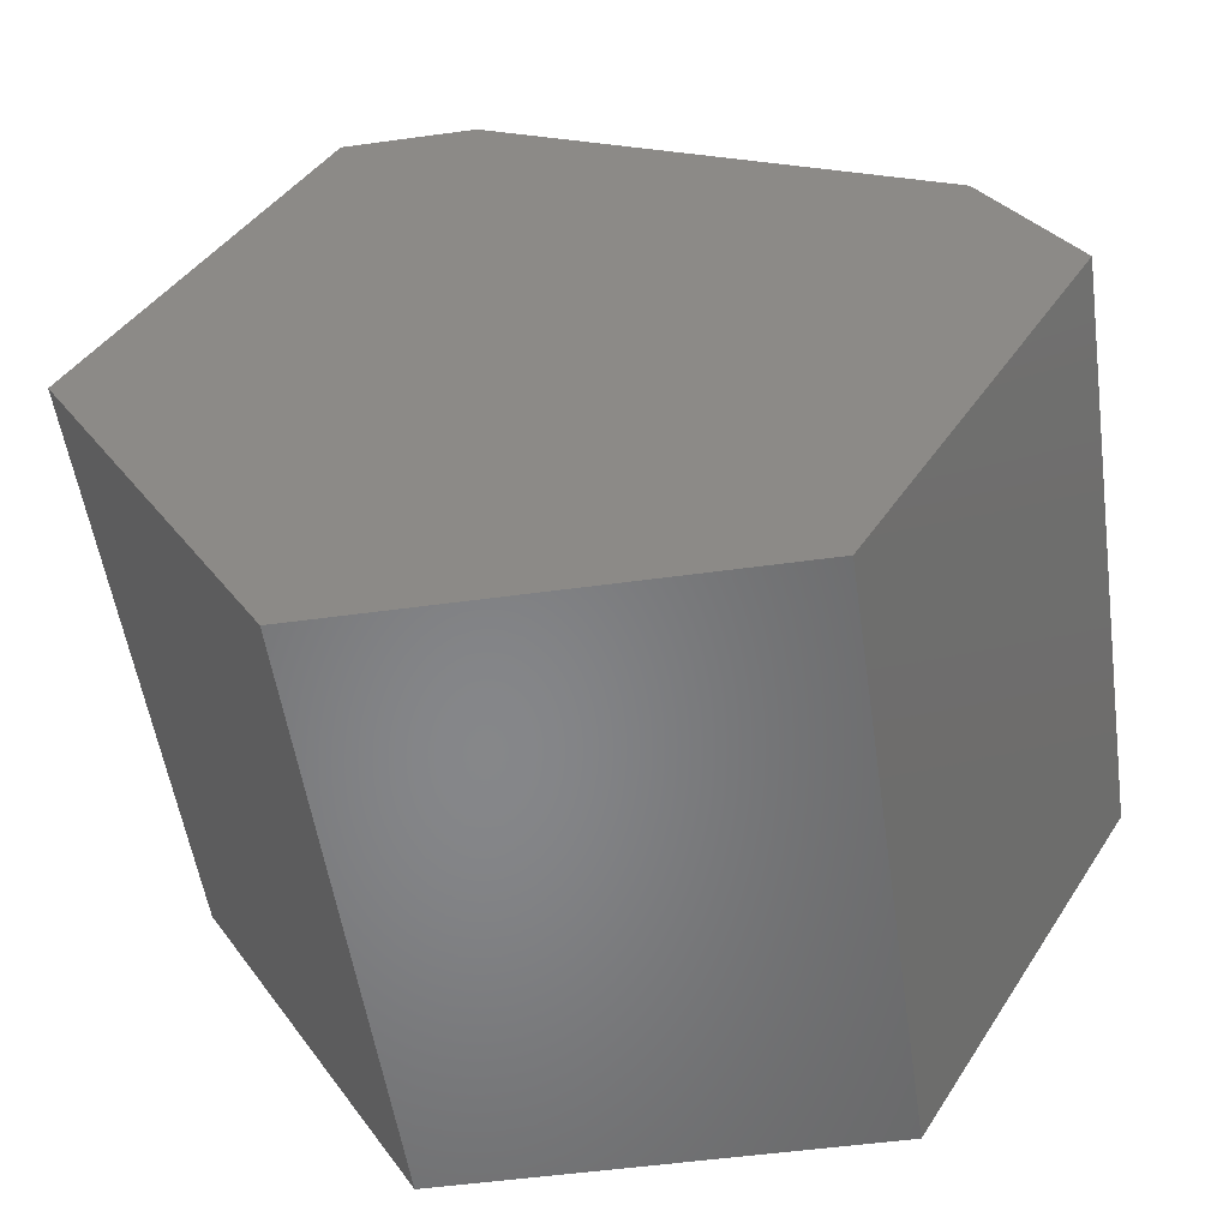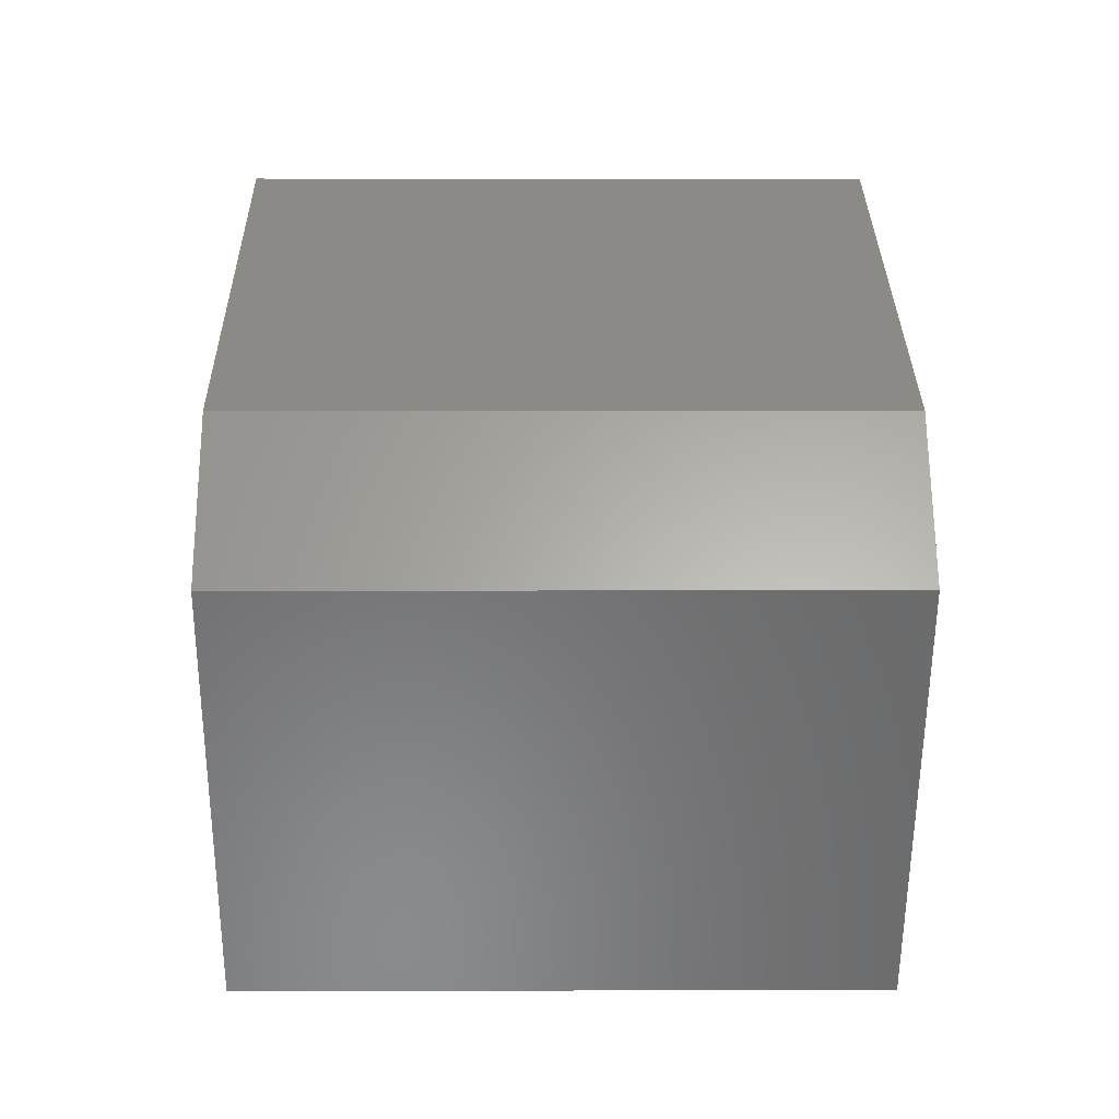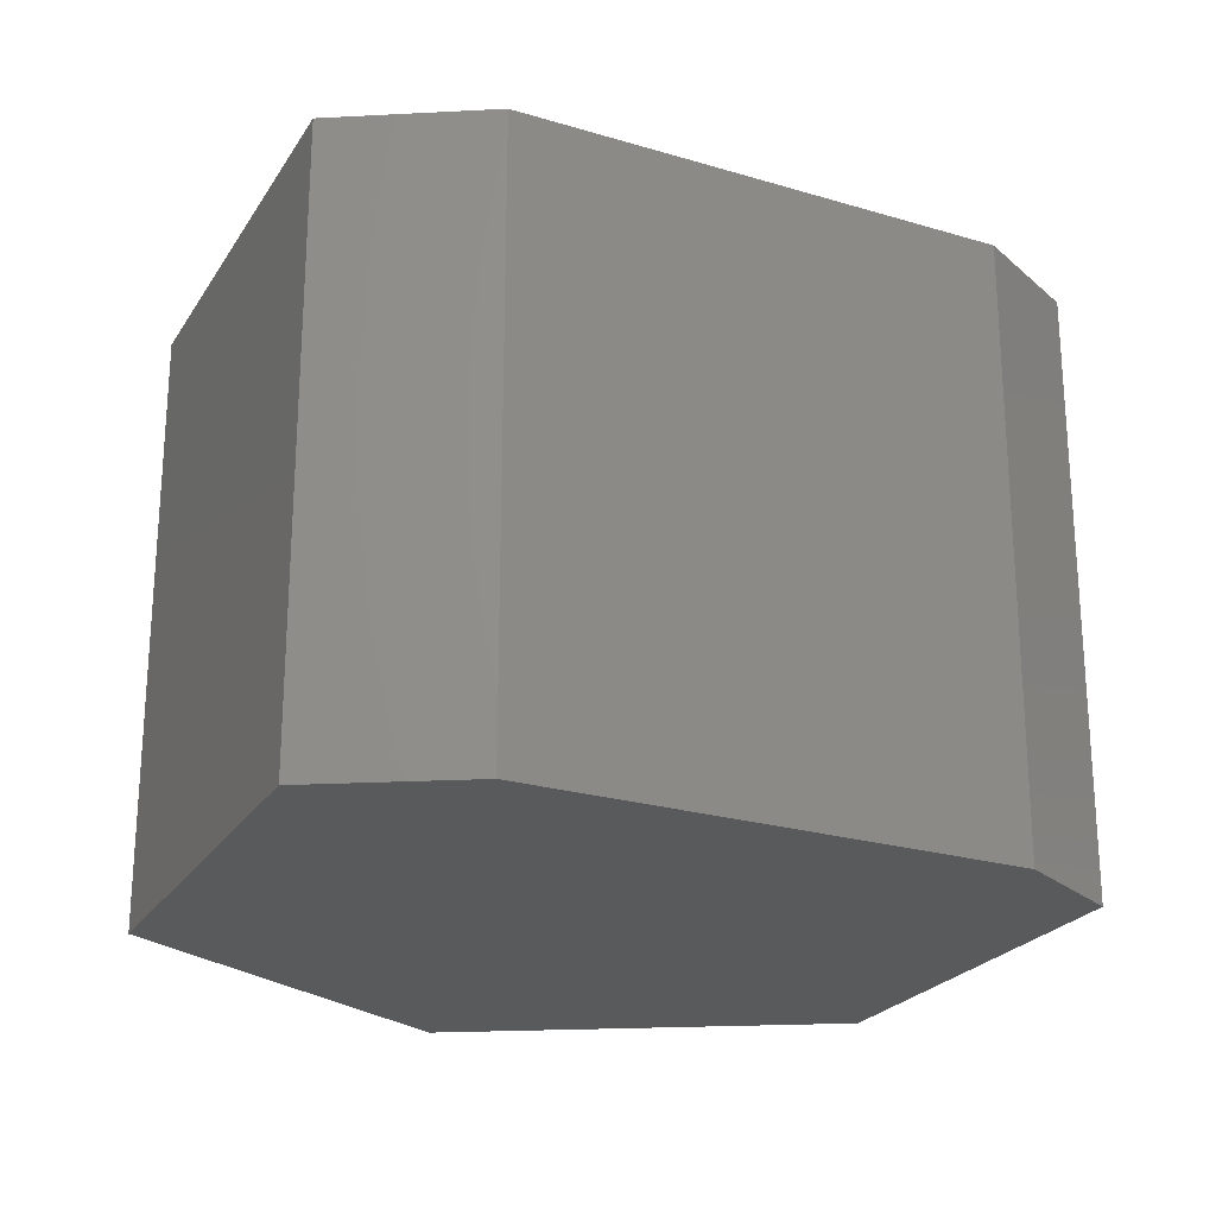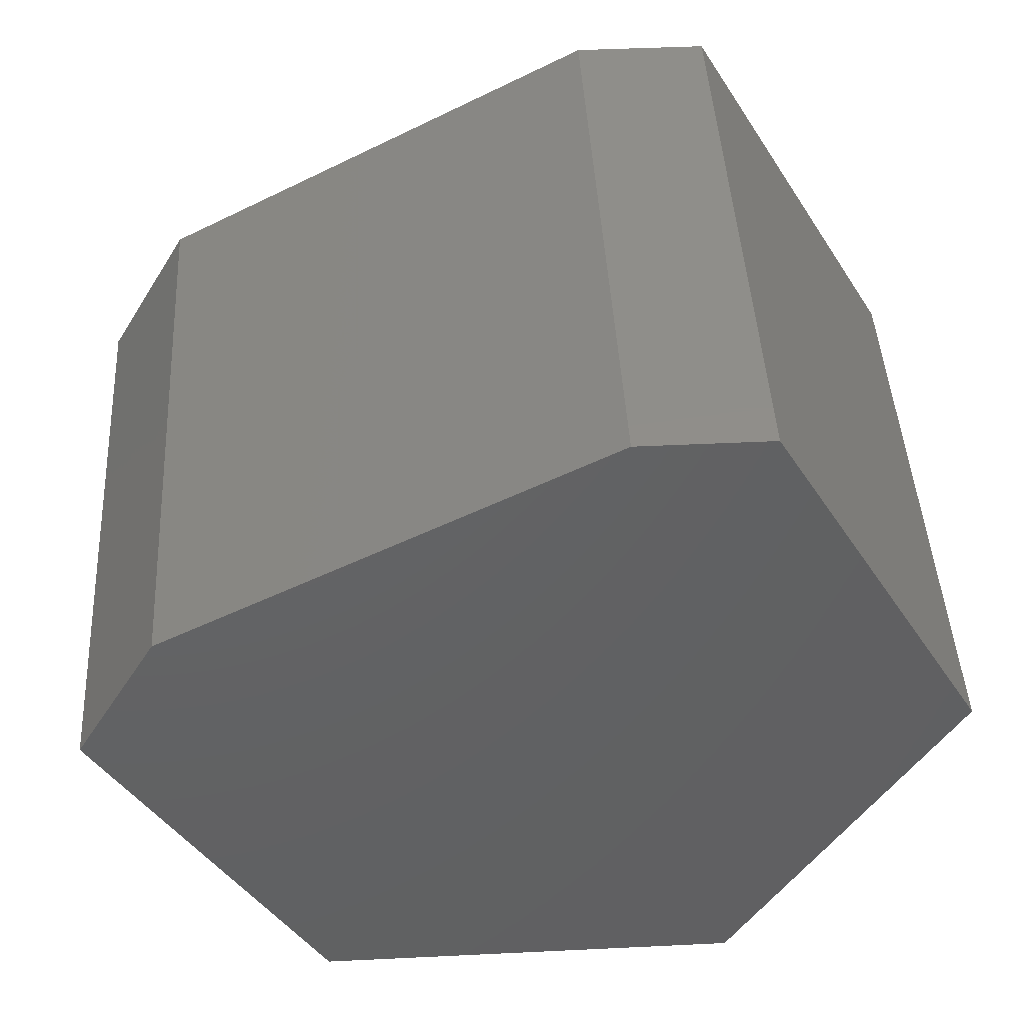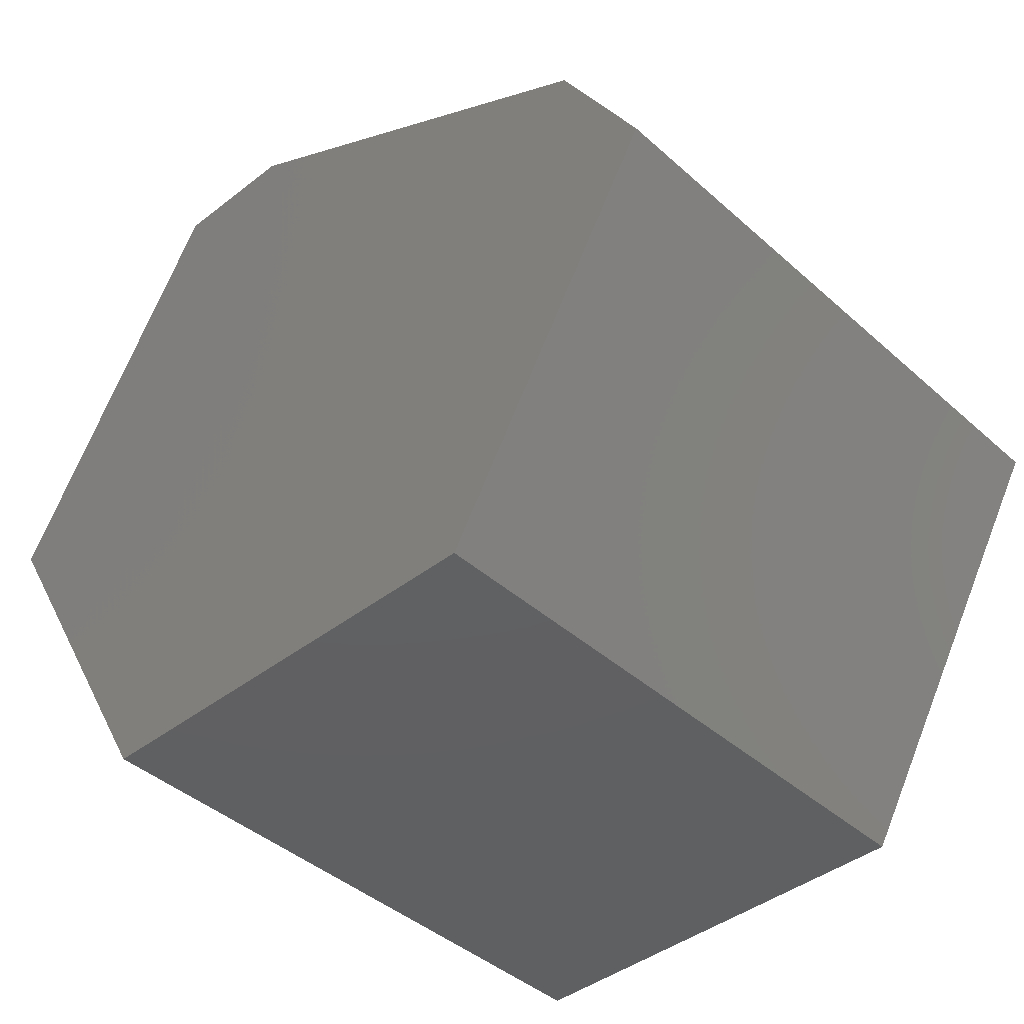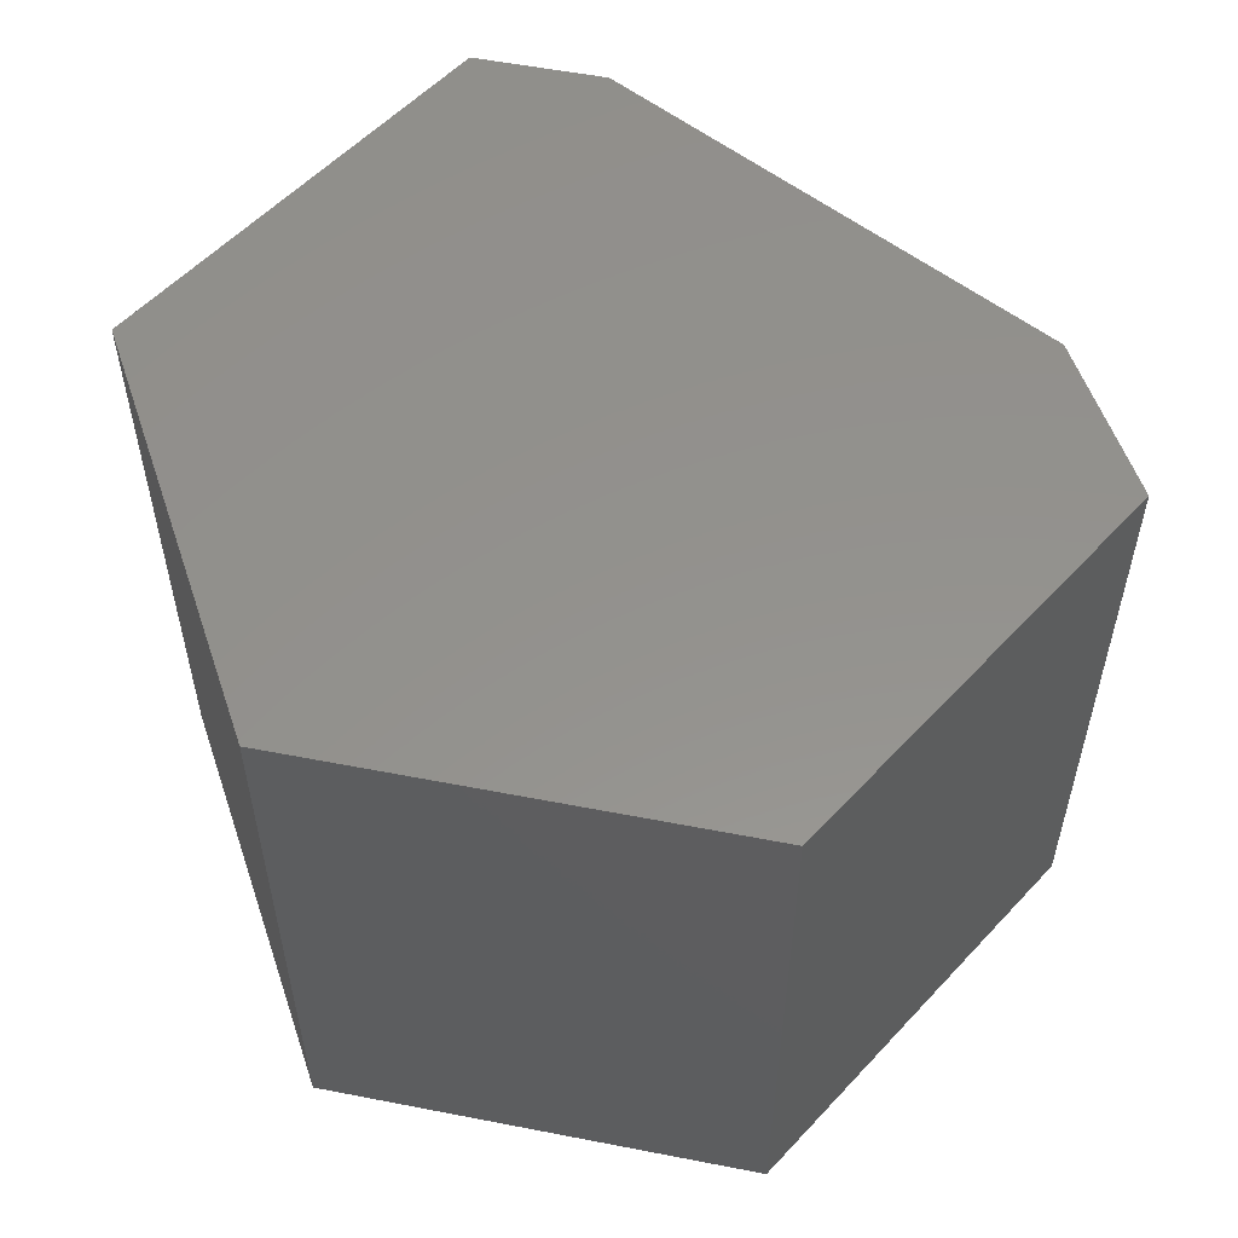
<metadata>
{"format":"stl","ext":"stl","renderer":"f3d","projection":"perspective","resolution":1024,"background":"white","views":[{"elev":-53.6,"azim":8.3,"up":"+Y"},{"elev":3.3,"azim":89.3,"up":"+Y"},{"elev":-23.4,"azim":125.3,"up":"+Z"},{"elev":45.0,"azim":176.8,"up":"+Y"},{"elev":-41.9,"azim":43.1,"up":"+Y"},{"elev":55.4,"azim":11.6,"up":"+Z"}]}
</metadata>
<code>
# stl→obj: 14 verts, 24 faces
v -0.02007 0.08766 0.1406
v -0.05025 0.08766 0.1406
v 0.08182 0.03373 0.1406
v -0.1016 6.939e-18 0.1406
v 0.1016 2.082e-17 0.1406
v -0.05025 -0.08766 0.1406
v 0.05025 -0.08766 0.1406
v 0.1016 2.082e-17 0
v -0.1016 6.939e-18 0
v 0.08182 0.03373 0
v -0.05025 0.08766 0
v -0.02007 0.08766 0
v -0.05025 -0.08766 0
v 0.05025 -0.08766 0
f 1 2 3
f 3 2 4
f 3 4 5
f 6 7 4
f 4 7 5
f 8 9 10
f 10 9 11
f 10 11 12
f 13 9 14
f 14 9 8
f 12 11 1
f 1 11 2
f 8 10 5
f 5 10 3
f 3 10 1
f 1 10 12
f 11 9 2
f 2 9 4
f 14 8 7
f 7 8 5
f 13 14 6
f 6 14 7
f 9 13 4
f 4 13 6

</code>
